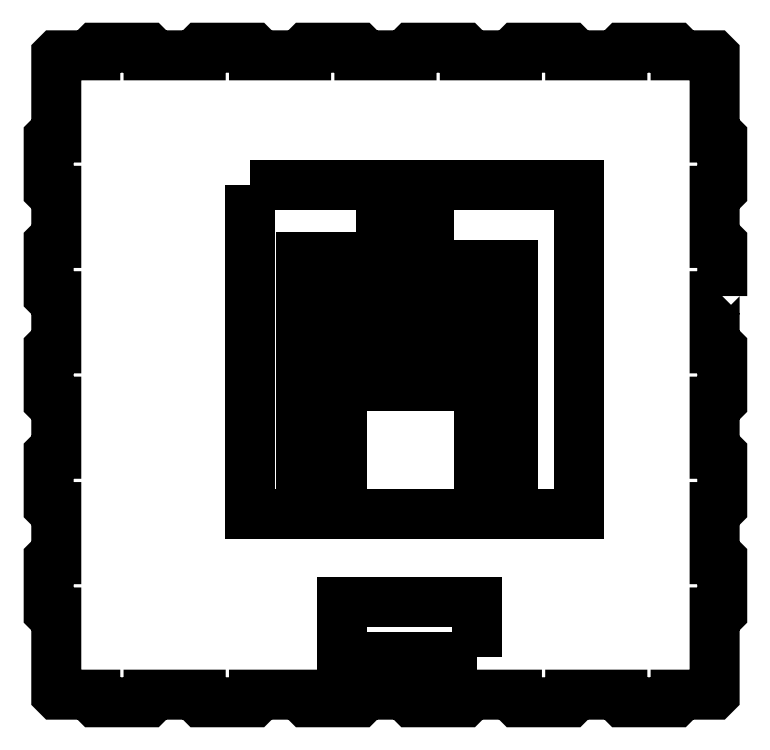
<metadata>
{"format":"dxf","ext":"dxf","renderer":"ezdxf+matplotlib","layout":"modelspace","background":"white","min_lineweight":24,"dpi":150}
</metadata>
<code>
0
SECTION
2
ENTITIES
0
LWPOLYLINE
8
0
90
140
70
1
43
0
10
350.2
20
209.7
10
350.1
20
209.6
10
346.2
20
209.6
10
346.2
20
182.2
10
350.1
20
182.2
10
350.2
20
182.1
10
350.2
20
154.2
10
350.1
20
154.1
10
346.2
20
154.1
10
346.2
20
126.7
10
350.1
20
126.7
10
350.2
20
126.6
10
350.2
20
98.78
10
350.1
20
98.69
10
346.2
20
98.69
10
346.2
20
71.27
10
350.1
20
71.27
10
350.2
20
71.18
10
350.2
20
43.33
10
350.1
20
43.24
10
346.2
20
43.24
10
346.2
20
0.08787
10
346.1
20
1.332e-14
10
325.7
20
1.332e-14
10
325.7
20
-3.912
10
325.6
20
-4
10
297.8
20
-4
10
297.7
20
-3.912
10
297.7
20
1.332e-14
10
270.2
20
1.332e-14
10
270.2
20
-3.912
10
270.2
20
-4
10
242.3
20
-4
10
242.2
20
-3.912
10
242.2
20
1.332e-14
10
214.8
20
1.332e-14
10
214.8
20
-3.912
10
214.7
20
-4
10
186.9
20
-4
10
186.8
20
-3.912
10
186.8
20
1.332e-14
10
159.3
20
1.332e-14
10
159.3
20
-3.912
10
159.3
20
-4
10
131.4
20
-4
10
131.3
20
-3.912
10
131.3
20
1.332e-14
10
103.9
20
1.332e-14
10
103.9
20
-3.912
10
103.8
20
-4
10
75.97
20
-4
10
75.88
20
-3.912
10
75.88
20
1.332e-14
10
48.45
20
1.332e-14
10
48.45
20
-3.912
10
48.37
20
-4
10
20.52
20
-4
10
20.43
20
-3.912
10
20.43
20
1.332e-14
10
-0.000112
20
1.332e-14
10
-0.08798
20
0.08787
10
-0.08798
20
43.24
10
-4
20
43.24
10
-4.088
20
43.33
10
-4.088
20
71.18
10
-4
20
71.27
10
-0.08798
20
71.27
10
-0.08798
20
98.69
10
-4
20
98.69
10
-4.088
20
98.78
10
-4.088
20
126.6
10
-4
20
126.7
10
-0.08798
20
126.7
10
-0.08798
20
154.1
10
-4
20
154.1
10
-4.088
20
154.2
10
-4.088
20
182.1
10
-4
20
182.2
10
-0.08798
20
182.2
10
-0.08798
20
209.6
10
-4
20
209.6
10
-4.088
20
209.7
10
-4.088
20
237.5
10
-4
20
237.6
10
-0.08798
20
237.6
10
-0.08798
20
265
10
-4
20
265
10
-4.088
20
265.1
10
-4.088
20
293
10
-4
20
293.1
10
-0.08798
20
293.1
10
-0.08798
20
336.2
10
-0.000112
20
336.3
10
20.43
20
336.3
10
20.43
20
340.2
10
20.52
20
340.3
10
48.37
20
340.3
10
48.45
20
340.2
10
48.45
20
336.3
10
75.88
20
336.3
10
75.88
20
340.2
10
75.97
20
340.3
10
103.8
20
340.3
10
103.9
20
340.2
10
103.9
20
336.3
10
131.3
20
336.3
10
131.3
20
340.2
10
131.4
20
340.3
10
159.3
20
340.3
10
159.3
20
340.2
10
159.3
20
336.3
10
186.8
20
336.3
10
186.8
20
340.2
10
186.9
20
340.3
10
214.7
20
340.3
10
214.8
20
340.2
10
214.8
20
336.3
10
242.2
20
336.3
10
242.2
20
340.2
10
242.3
20
340.3
10
270.2
20
340.3
10
270.2
20
340.2
10
270.2
20
336.3
10
297.7
20
336.3
10
297.7
20
340.2
10
297.8
20
340.3
10
325.6
20
340.3
10
325.7
20
340.2
10
325.7
20
336.3
10
346.1
20
336.3
10
346.2
20
336.2
10
346.2
20
293.1
10
350.1
20
293.1
10
350.2
20
293
10
350.2
20
265.1
10
350.1
20
265
10
346.2
20
265
10
346.2
20
237.6
10
350.1
20
237.6
10
350.2
20
237.5
0
LWPOLYLINE
8
0
90
16
70
1
43
0
10
102
20
268
10
102
20
95
10
128.8
20
95
10
128.8
20
230
10
150
20
230
10
150
20
95
10
222.3
20
95
10
222.3
20
226.2
10
240
20
226.2
10
240
20
95
10
275
20
95
10
275
20
268
10
195.7
20
268
10
195.7
20
162.5
10
170.8
20
162.5
10
170.8
20
268
0
LWPOLYLINE
8
0
90
4
70
1
43
0
10
221
20
20
10
221
20
49
10
150
20
49
10
150
20
20
0
ENDSEC
0
EOF

</code>
